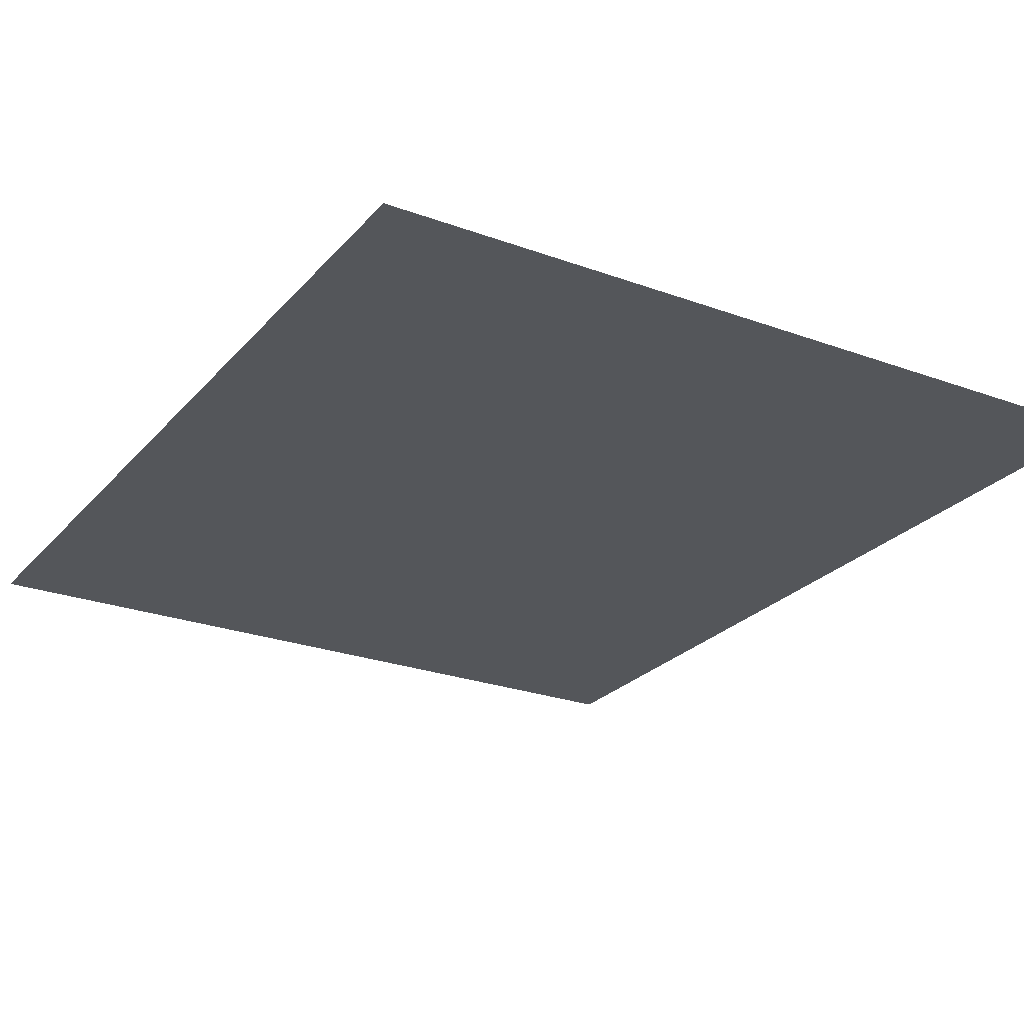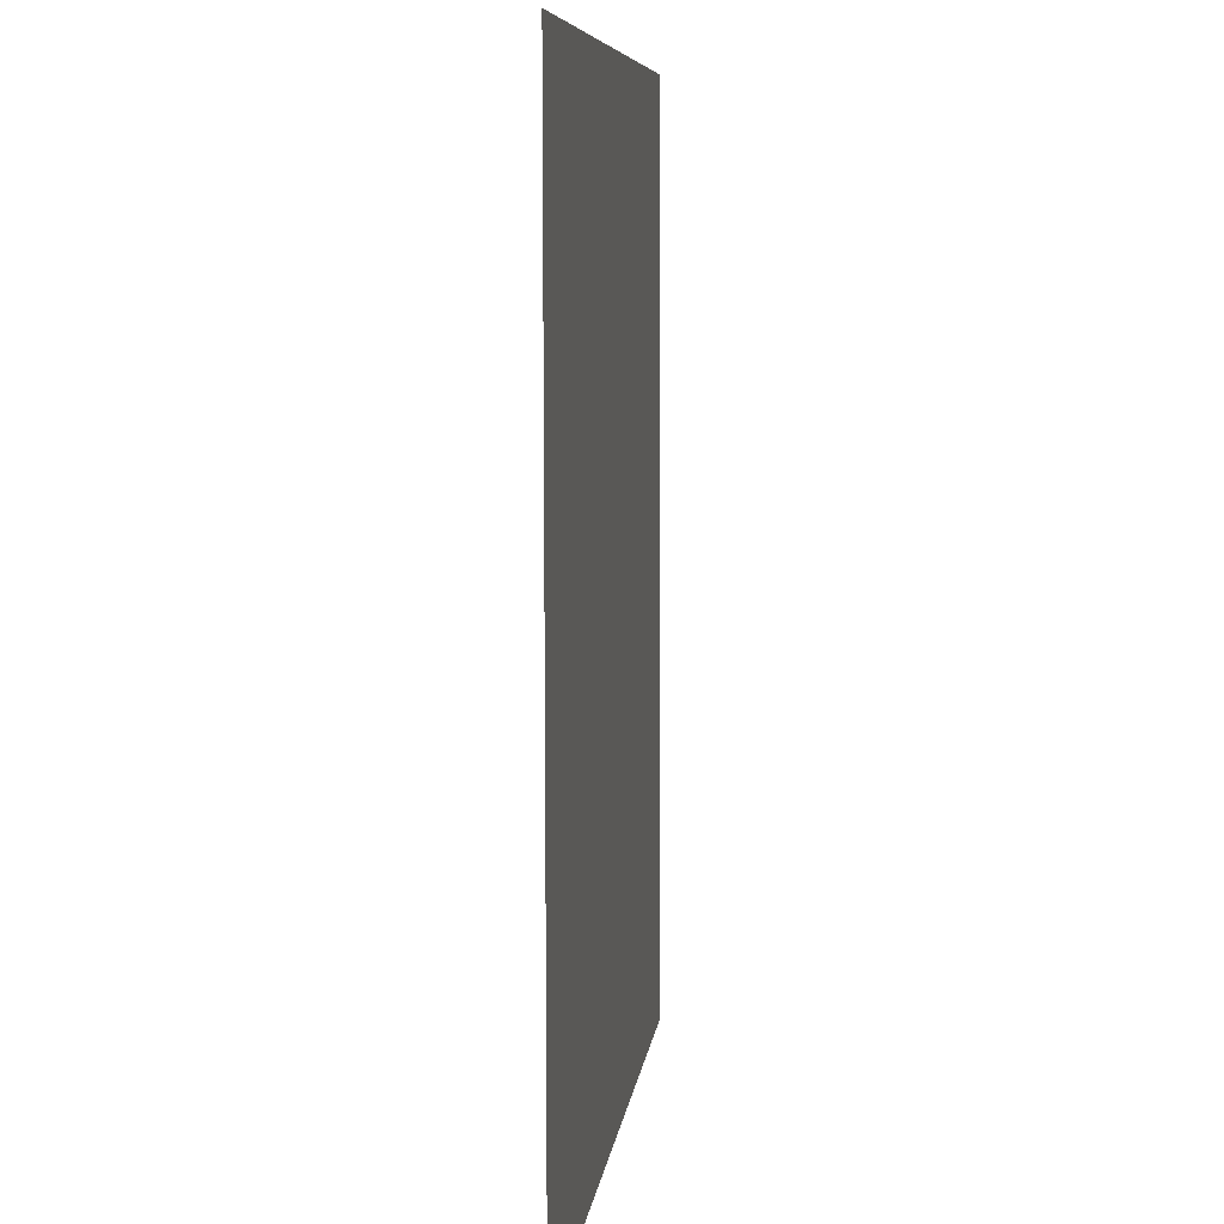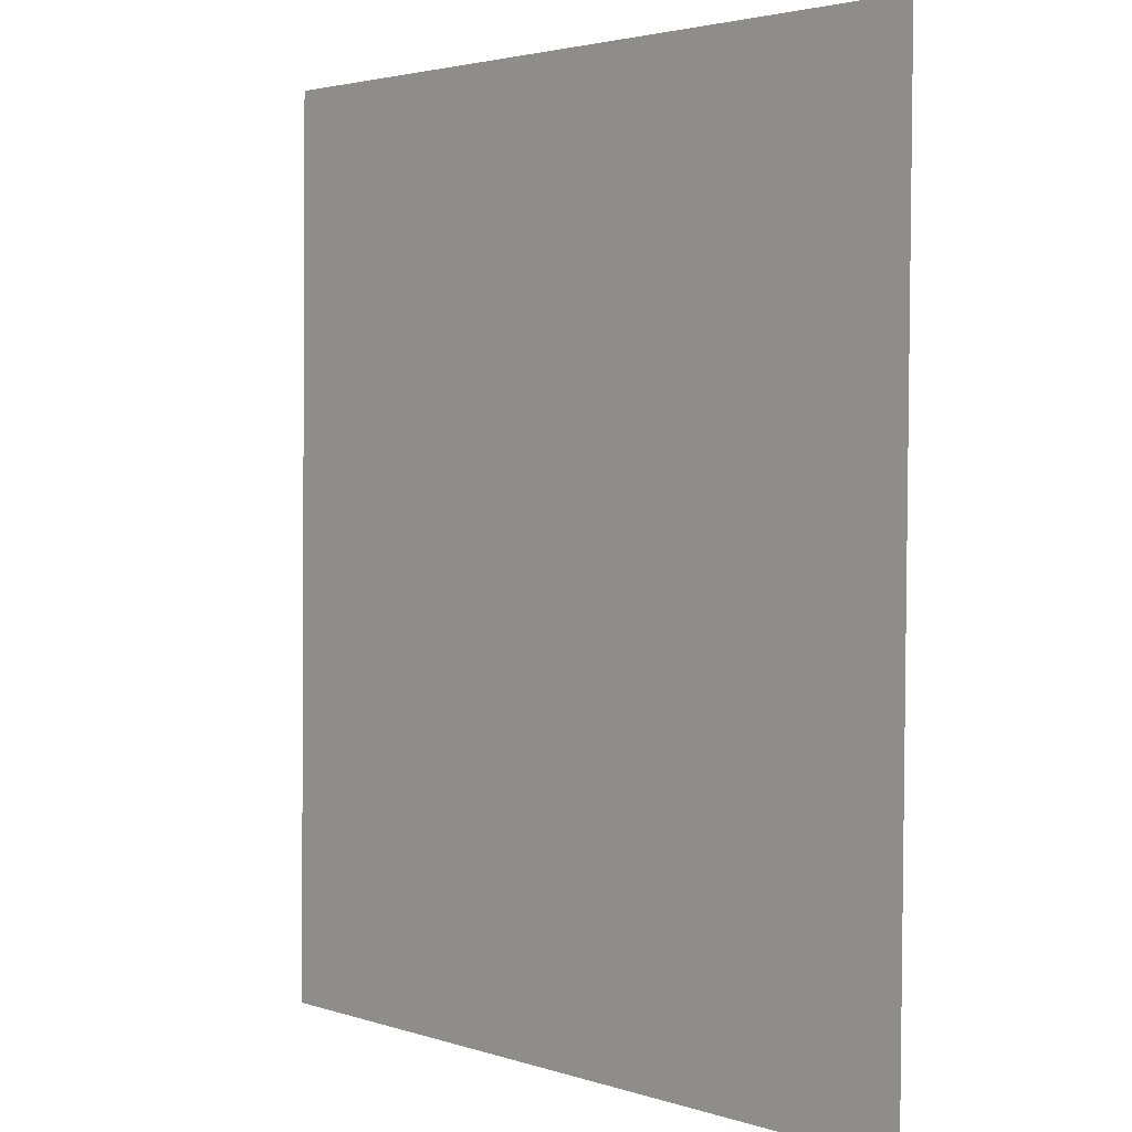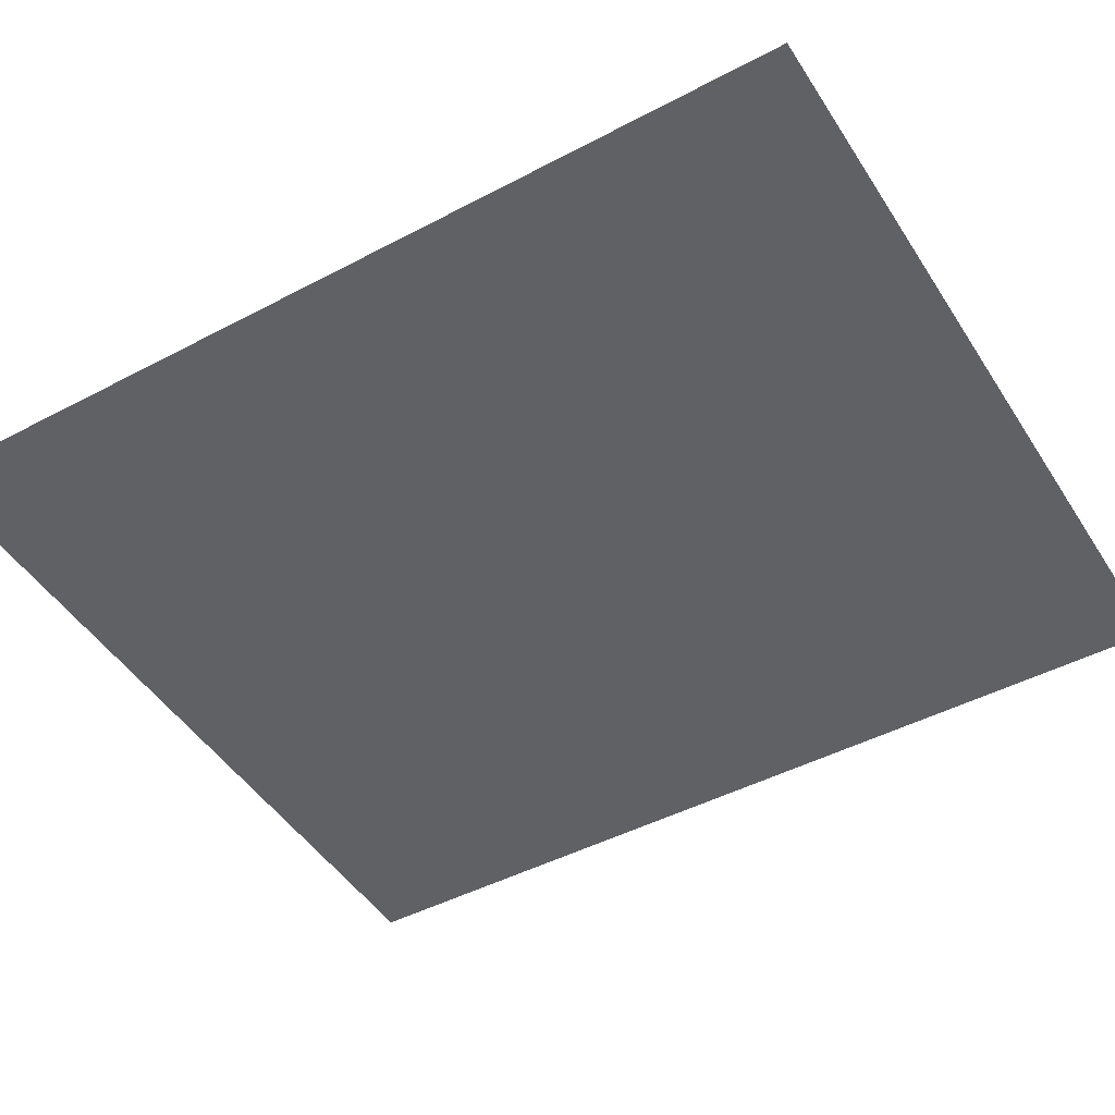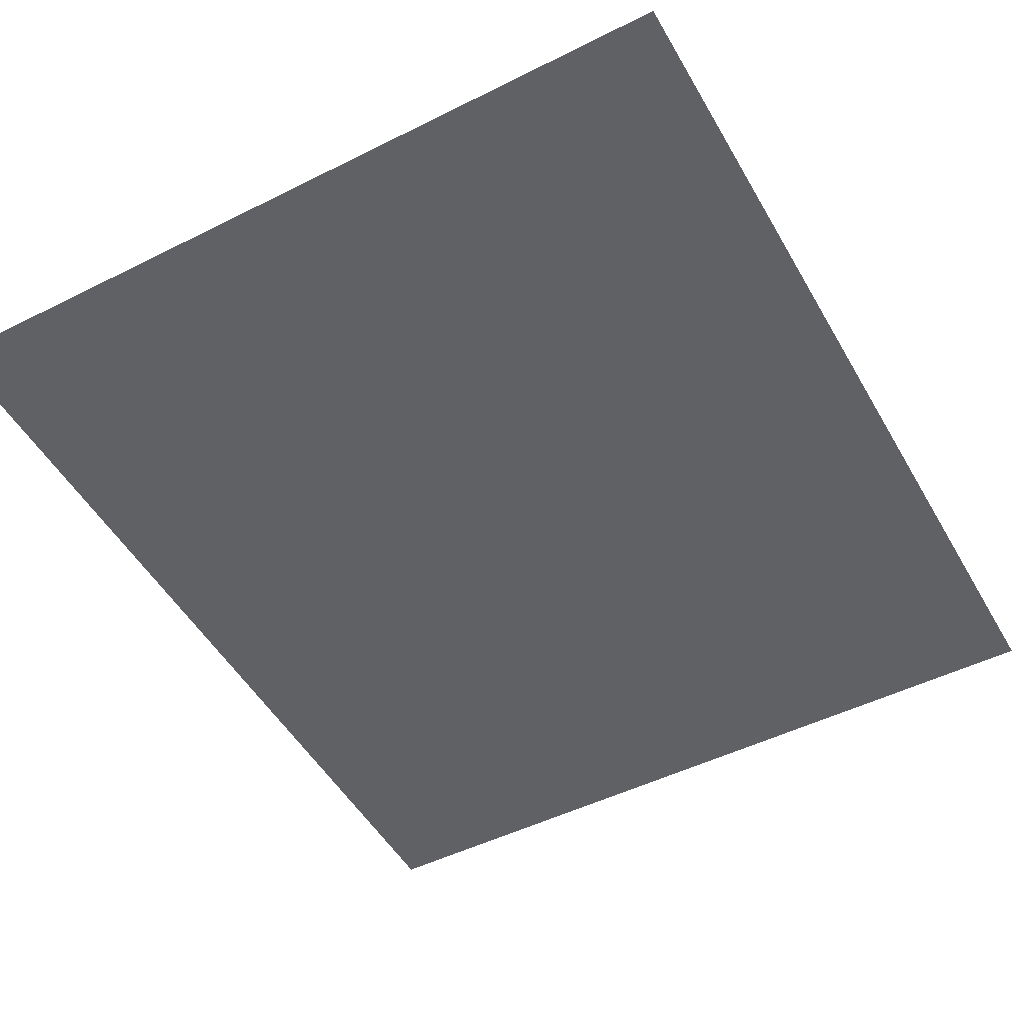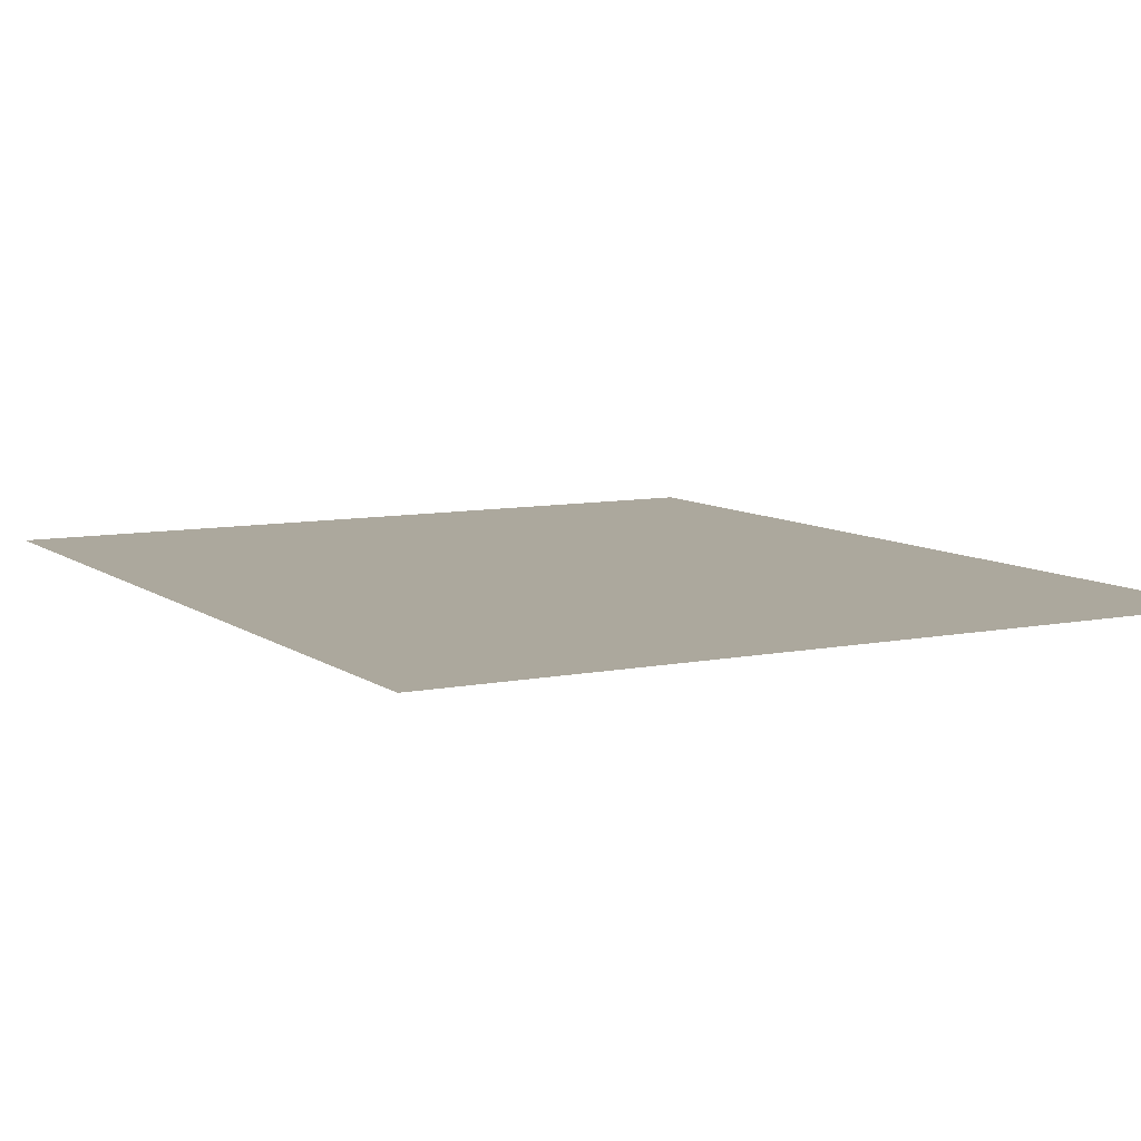
<metadata>
{"format":"obj","ext":"obj","renderer":"f3d","projection":"perspective","resolution":1024,"background":"white","views":[{"elev":-25.4,"azim":-30.5,"up":"+Z"},{"elev":7.6,"azim":-83.3,"up":"+Y"},{"elev":3.0,"azim":-132.1,"up":"+Y"},{"elev":-47.4,"azim":-58.8,"up":"+Z"},{"elev":-48.7,"azim":-150.9,"up":"+Z"},{"elev":8.6,"azim":-28.7,"up":"+Z"}]}
</metadata>
<code>
g m_Sushi_03
v 0.01137 0.01343 7.243e-11
v 0.01174 -0.01348 7.243e-11
v -0.01156 -0.01348 7.243e-11
v -0.01174 0.01348 7.243e-11
g m_Sushi_03_0
f 3 2 1
f 4 3 1

</code>
